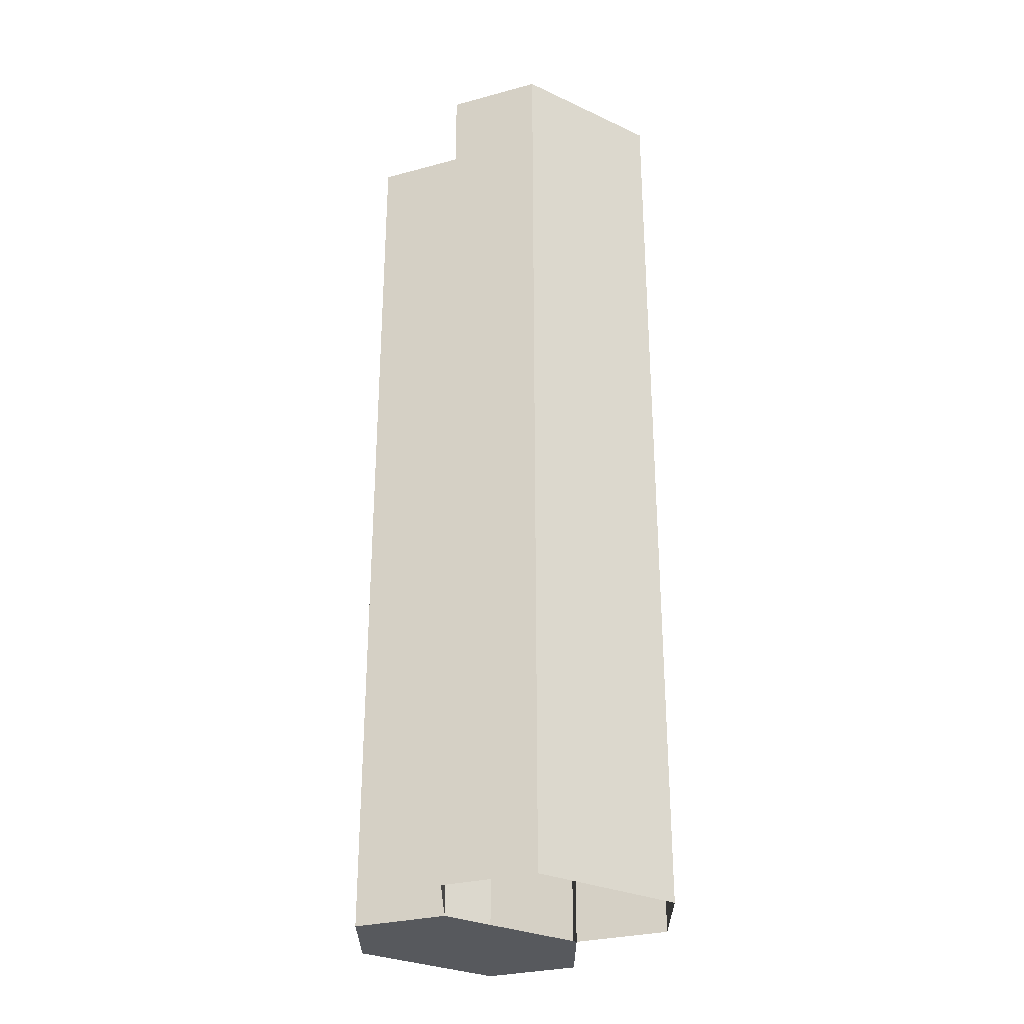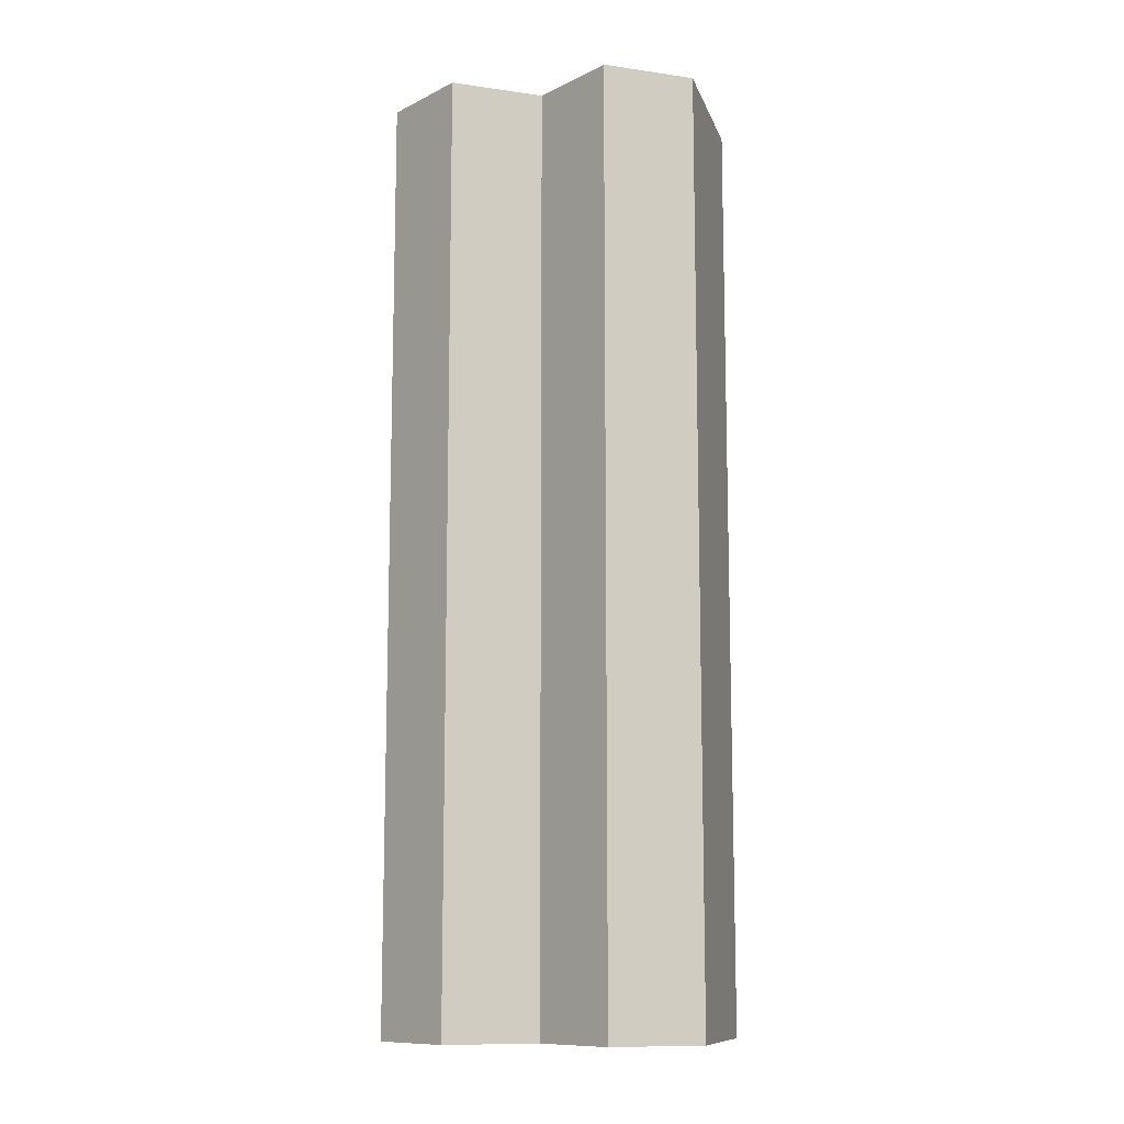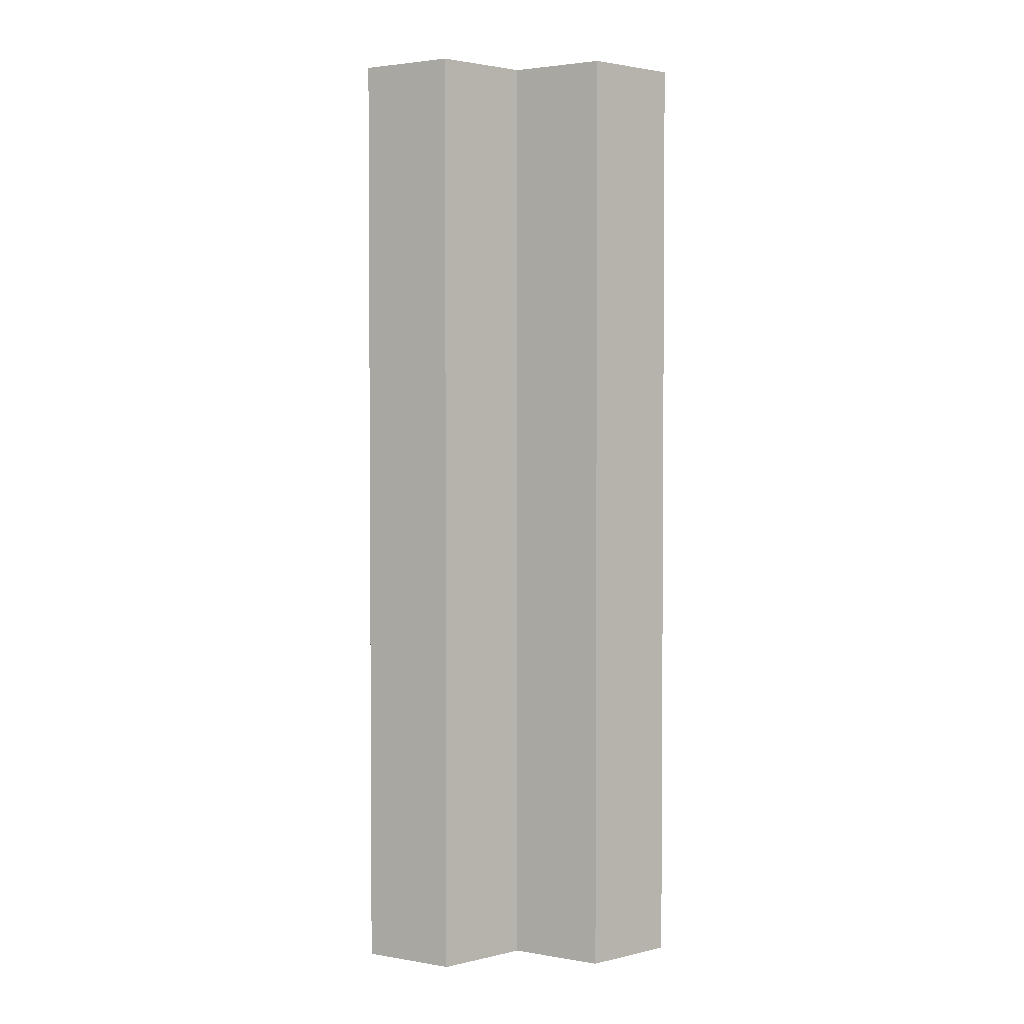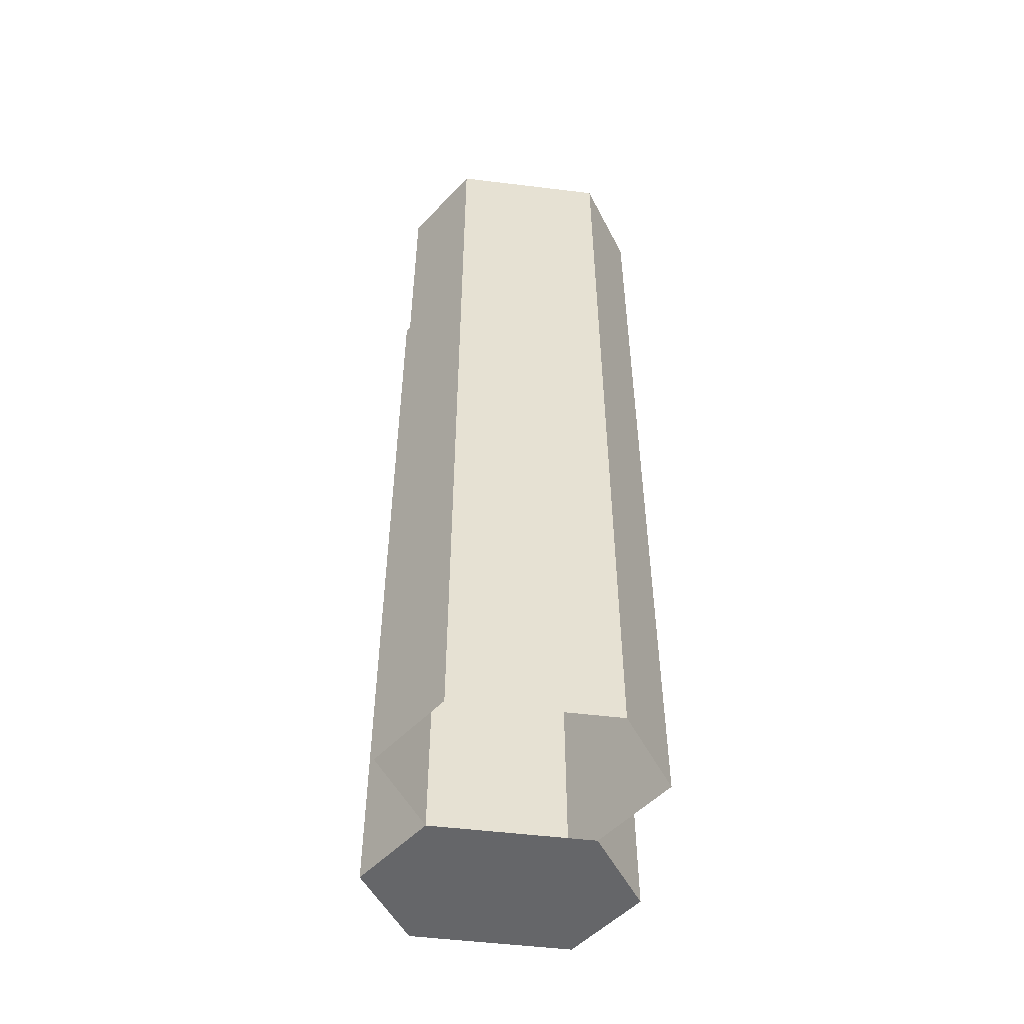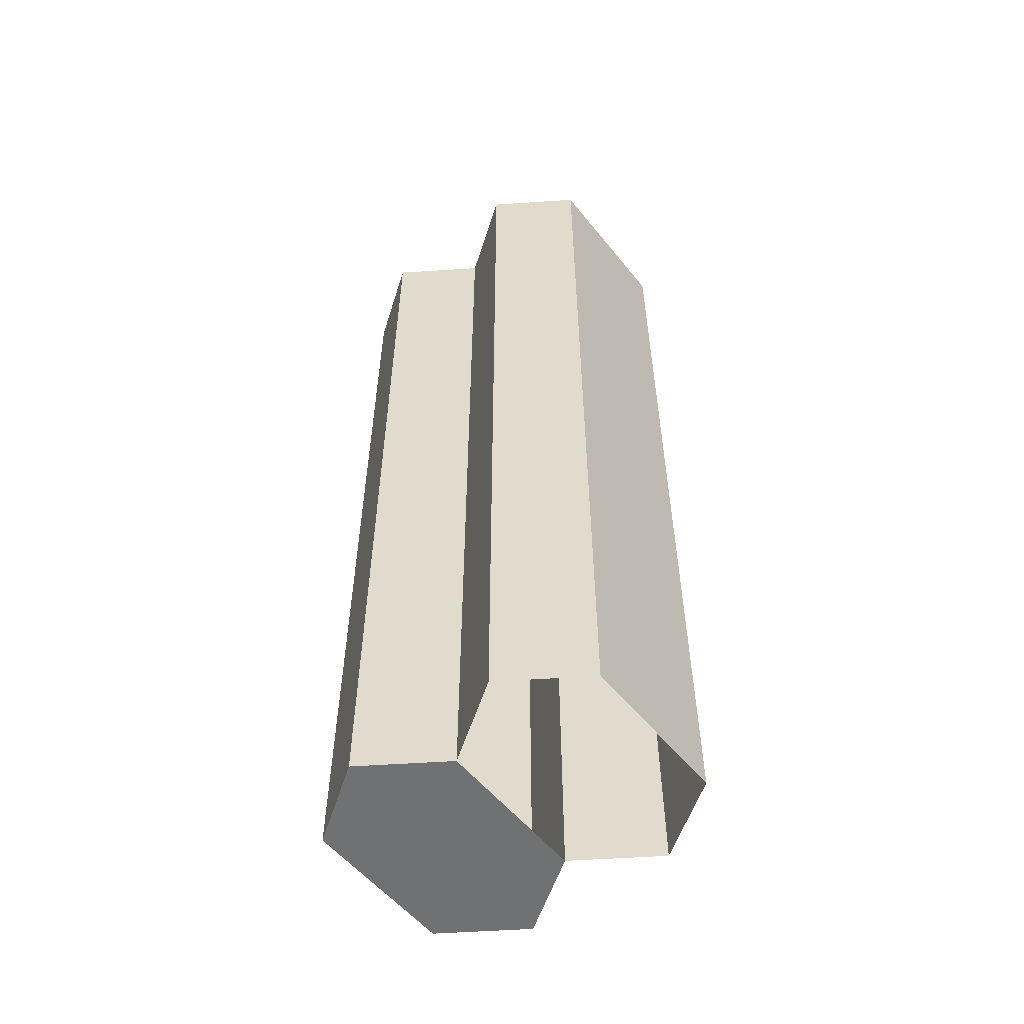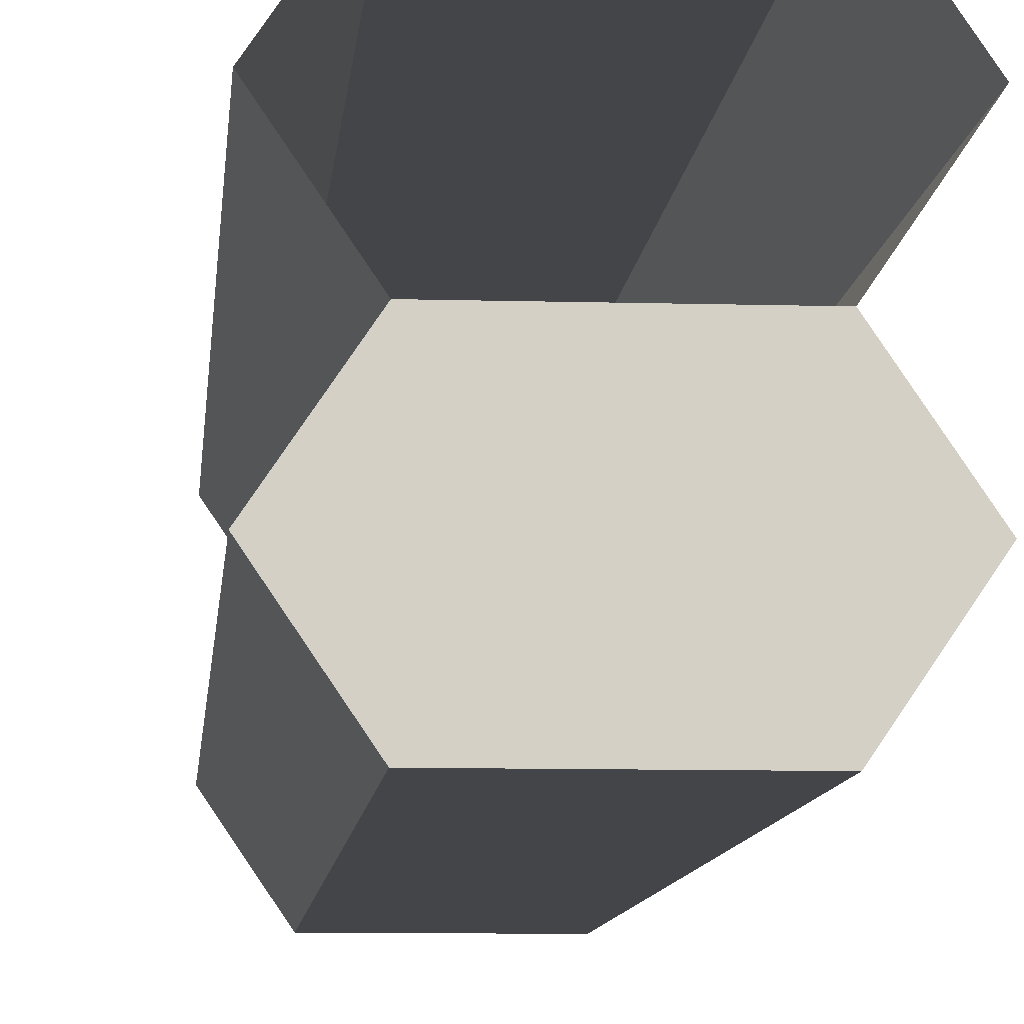
<metadata>
{"format":"obj","ext":"obj","renderer":"f3d","projection":"perspective","resolution":1024,"background":"white","views":[{"elev":-29.5,"azim":-34.2,"up":"+Z"},{"elev":-11.2,"azim":105.2,"up":"+Z"},{"elev":2.6,"azim":-94.2,"up":"+Z"},{"elev":-51.9,"azim":-7.5,"up":"+Z"},{"elev":-55.2,"azim":-51.8,"up":"+Z"},{"elev":-8.6,"azim":-4.6,"up":"+Y"}]}
</metadata>
<code>
o Cube.003_Cube.006
v 1 1 -2
v 1 -1 -2
v 1 1 2
v 1 -1 2
v -1 1 -2
v -1 -1 -2
v -1 1 2
v -1 -1 2
v 1.68 0 -2
v -1.68 0 2
v 1.68 0 2
v -1.68 0 -2
v 1 1 -6
v 1 -1 -6
v 1 1 -2
v 1 -1 -2
v -1 1 -6
v -1 -1 -6
v -1 1 -2
v -1 -1 -2
v 1.68 0 -6
v -1.68 0 -2
v 1.68 0 -2
v -1.68 0 -6
v 1 1 -10
v 1 -1 -10
v 1 1 -6
v 1 -1 -6
v -1 1 -10
v -1 -1 -10
v -1 1 -6
v -1 -1 -6
v 1.68 0 -10
v -1.68 0 -6
v 1.68 0 -6
v -1.68 0 -10
v 1 -1 -2
v 1 -3 -2
v 1 -1 2
v 1 -3 2
v -1 -1 -2
v -1 -3 -2
v -1 -1 2
v -1 -3 2
v 1.68 -2 -2
v -1.68 -2 2
v 1.68 -2 2
v -1.68 -2 -2
v 1 -1 -6
v 1 -3 -6
v 1 -1 -2
v 1 -3 -2
v -1 -1 -6
v -1 -3 -6
v -1 -1 -2
v -1 -3 -2
v 1.68 -2 -6
v -1.68 -2 -2
v 1.68 -2 -2
v -1.68 -2 -6
v 1 -1 -10
v 1 -3 -10
v 1 -1 -6
v 1 -3 -6
v -1 -1 -10
v -1 -3 -10
v -1 -1 -6
v -1 -3 -6
v 1.68 -2 -10
v -1.68 -2 -6
v 1.68 -2 -6
v -1.68 -2 -10
v 1 -2 -6
v -1 -2 -6
f 3 5 1
f 12 7 10
f 8 2 6
f 11 1 9
f 4 9 2
f 6 10 8
f 15 17 13
f 24 19 22
f 29 36 30
f 23 13 21
f 16 21 14
f 18 22 20
f 27 29 25
f 36 31 34
f 74 37 73
f 35 25 33
f 28 33 26
f 30 34 32
f 39 41 37
f 48 43 46
f 44 38 42
f 47 37 45
f 40 45 38
f 42 46 44
f 40 44 43
f 60 55 58
f 56 50 54
f 59 49 57
f 52 57 50
f 54 58 56
f 66 73 62
f 72 67 70
f 68 62 66
f 71 61 69
f 64 69 62
f 66 70 68
f 3 7 5
f 12 5 7
f 8 4 2
f 11 3 1
f 4 11 9
f 6 12 10
f 15 19 17
f 24 17 19
f 30 26 29
f 26 33 25
f 29 26 25
f 23 15 13
f 16 23 21
f 18 24 22
f 27 31 29
f 36 29 31
f 74 41 37
f 35 27 25
f 28 35 33
f 30 36 34
f 39 43 41
f 48 41 43
f 44 40 38
f 47 39 37
f 40 47 45
f 42 48 46
f 46 43 44
f 43 39 40
f 39 47 40
f 60 53 55
f 56 52 50
f 59 51 49
f 52 59 57
f 54 60 58
f 66 74 73
f 72 65 67
f 68 64 62
f 71 63 61
f 64 71 69
f 66 72 70

</code>
